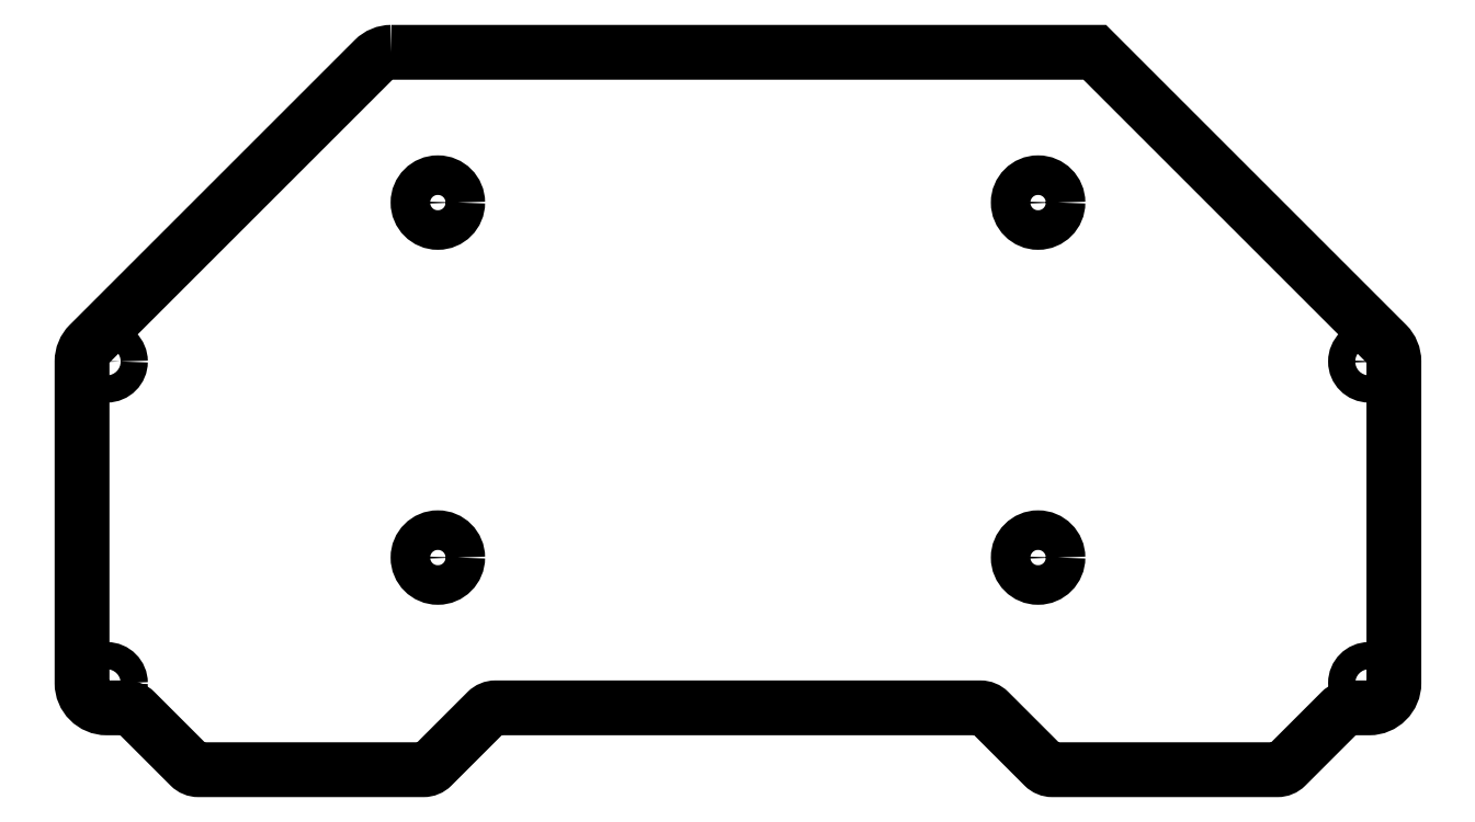
<metadata>
{"format":"dxf","ext":"dxf","renderer":"ezdxf+matplotlib","layout":"modelspace","background":"white","min_lineweight":24,"dpi":150}
</metadata>
<code>
0
SECTION
2
ENTITIES
0
LWPOLYLINE
8
0
90
27
70
1
43
0
10
-28
20
60.5
42
0.1989
10
-29.41
20
59.91
10
-52.41
20
36.91
42
0.1989
10
-53
20
35.5
10
-53
20
9.5
42
0.4142
10
-51
20
7.5
10
-49.41
20
7.5
42
-0.1989
10
-48.71
20
7.207
10
-44.29
20
2.793
42
0.1989
10
-43.59
20
2.5
10
-25.41
20
2.5
42
0.1989
10
-24.71
20
2.793
10
-20.29
20
7.207
42
-0.1989
10
-19.59
20
7.5
10
19.59
20
7.5
42
-0.1989
10
20.29
20
7.207
10
24.71
20
2.793
42
0.1989
10
25.41
20
2.5
10
43.59
20
2.5
42
0.1989
10
44.29
20
2.793
10
48.71
20
7.207
42
-0.1989
10
49.41
20
7.5
10
51
20
7.5
42
0.4142
10
53
20
9.5
10
53
20
35.5
42
0.1989
10
52.41
20
36.91
10
28.83
20
60.5
0
CIRCLE
8
0
10
-51
20
9.5
30
0
40
1.1
210
0
220
0
230
1
0
CIRCLE
8
0
10
-51
20
35.5
30
0
40
1.1
210
0
220
0
230
1
0
CIRCLE
8
0
10
51
20
9.5
30
0
40
1.1
210
0
220
0
230
1
0
CIRCLE
8
0
10
51
20
35.5
30
0
40
1.1
210
0
220
0
230
1
0
CIRCLE
8
0
10
24.25
20
48.35
30
0
40
1.6
210
0
220
0
230
1
0
CIRCLE
8
0
10
-24.25
20
48.35
30
0
40
1.6
210
0
220
0
230
1
0
CIRCLE
8
0
10
24.25
20
19.65
30
0
40
1.6
210
0
220
0
230
1
0
CIRCLE
8
0
10
-24.25
20
19.65
30
0
40
1.6
210
0
220
0
230
1
0
ENDSEC
0
EOF

</code>
